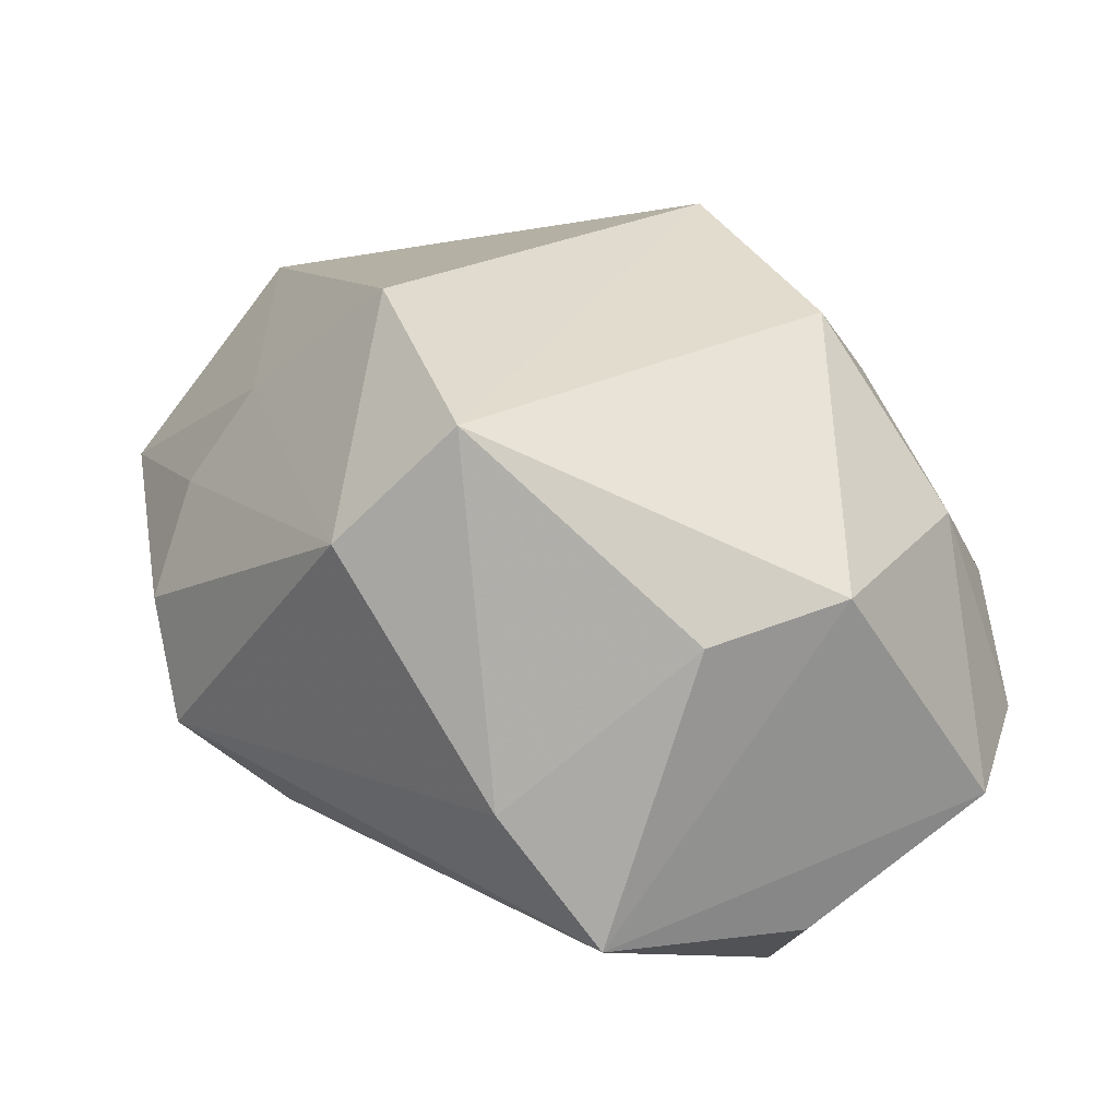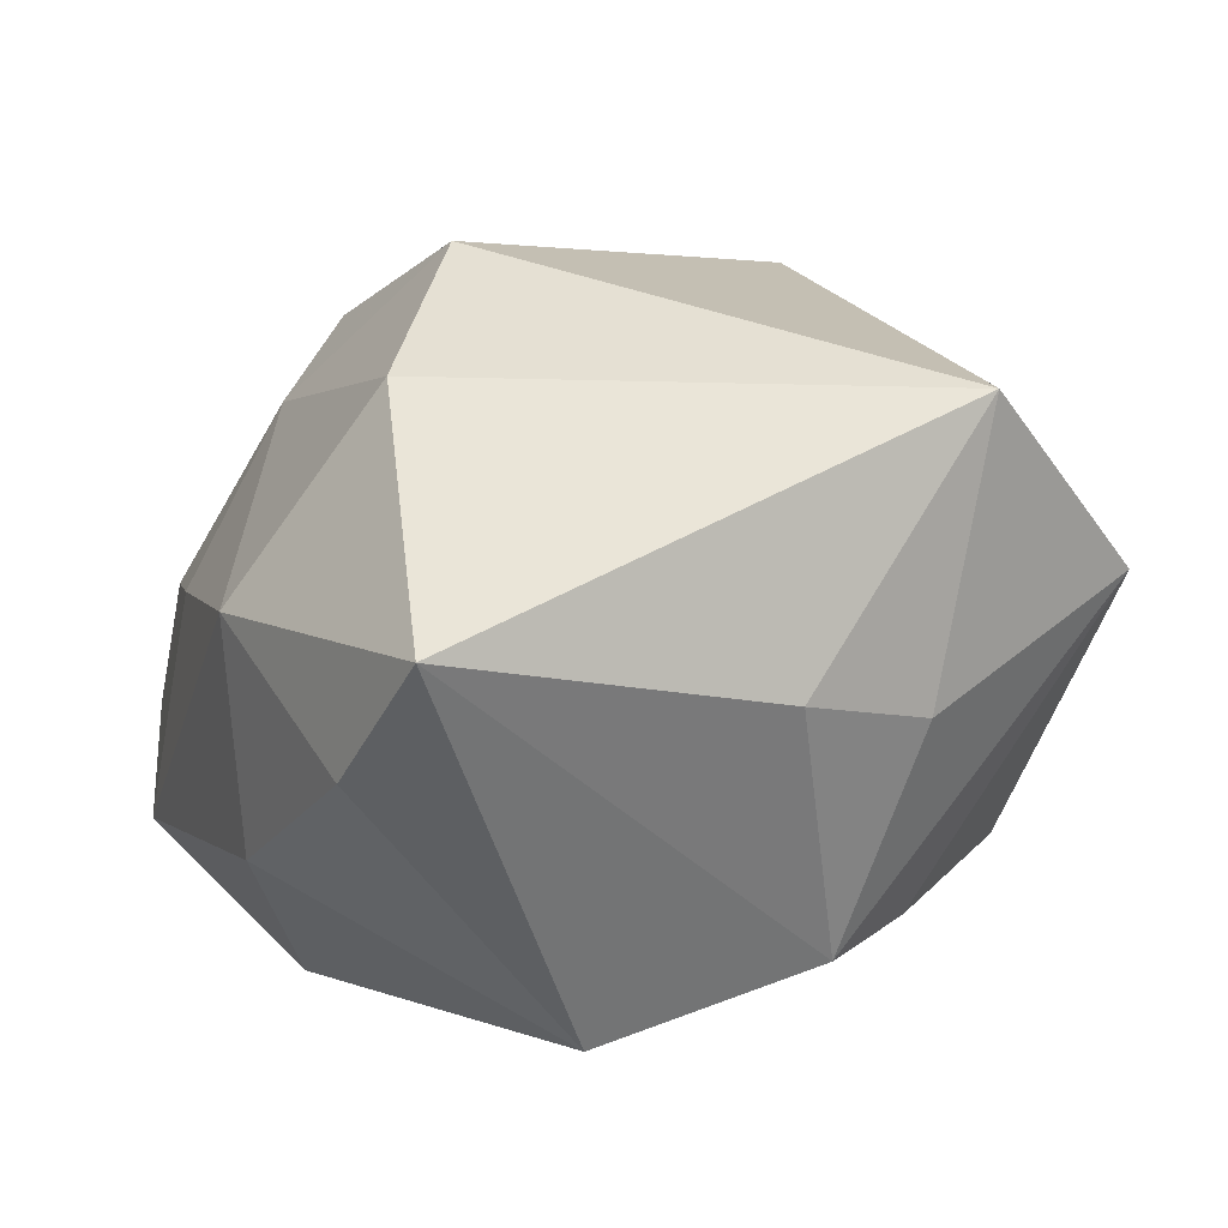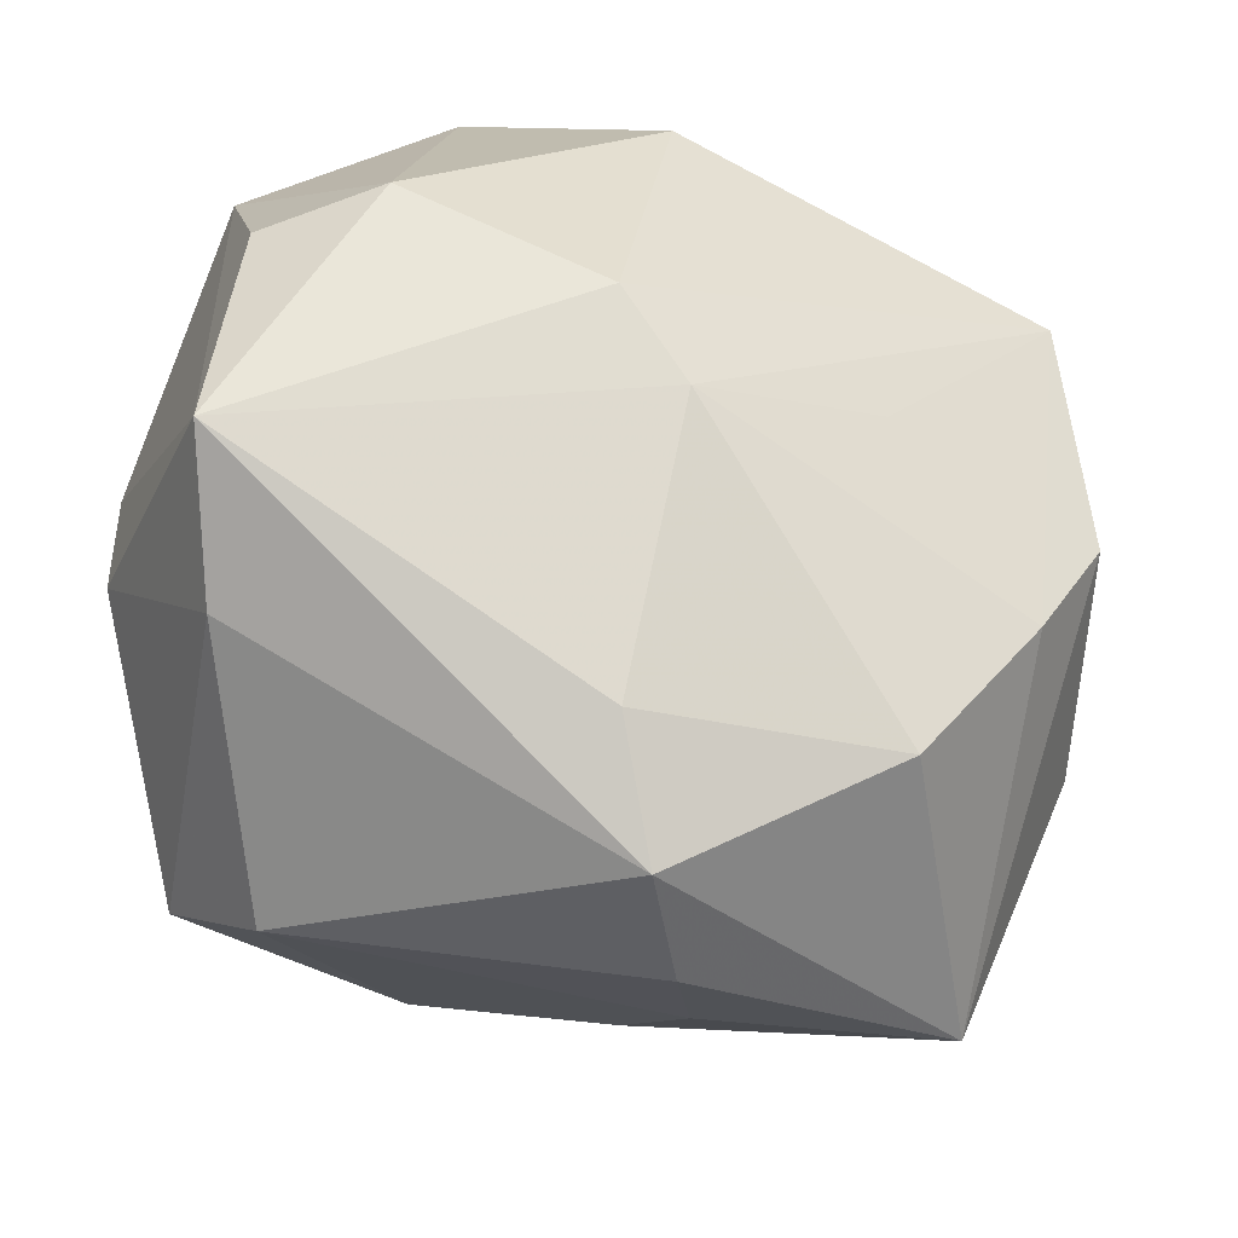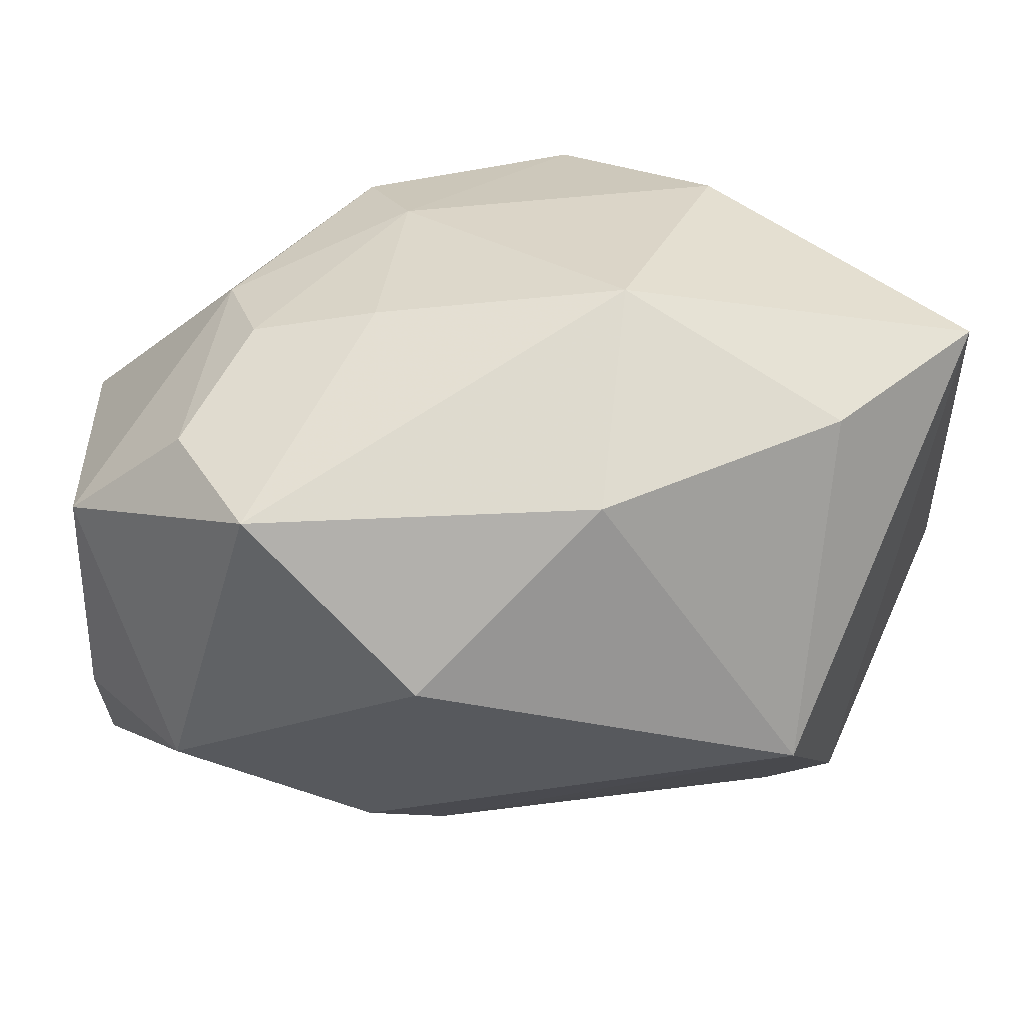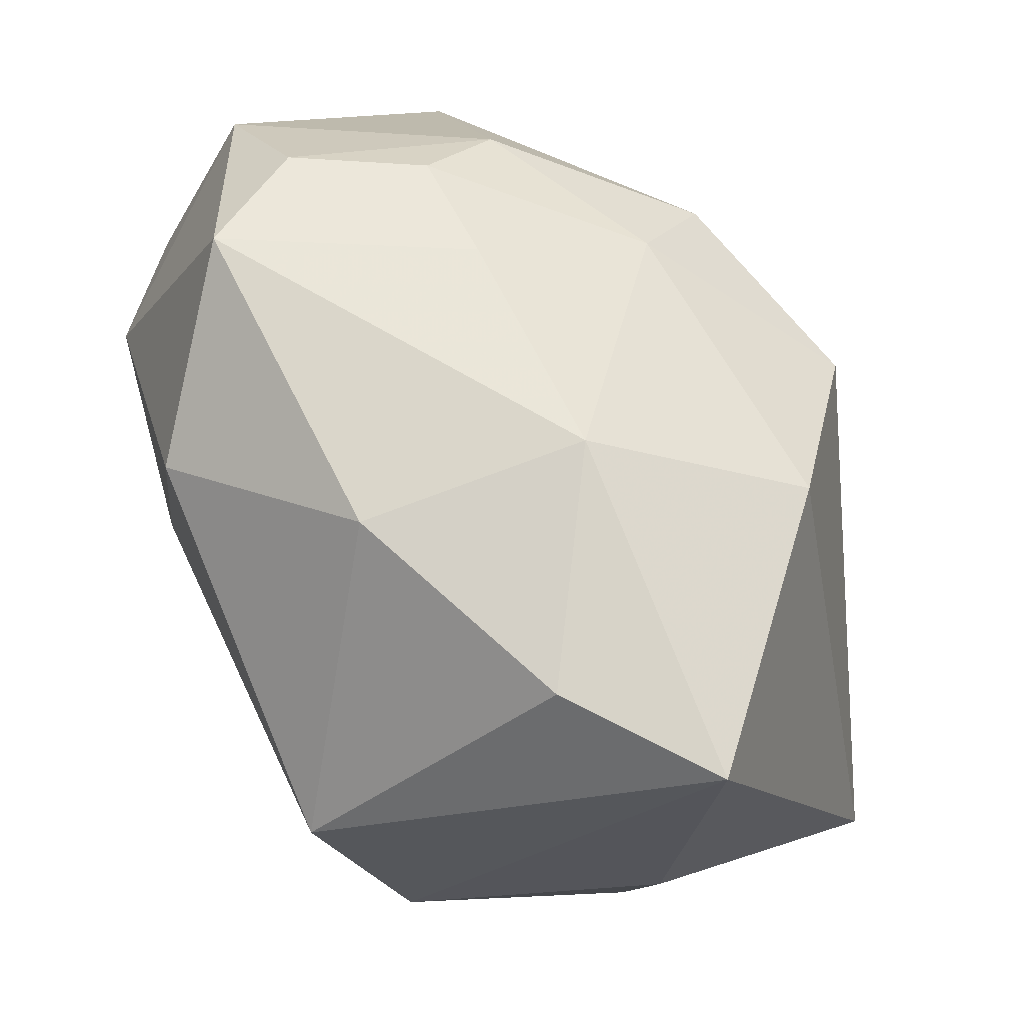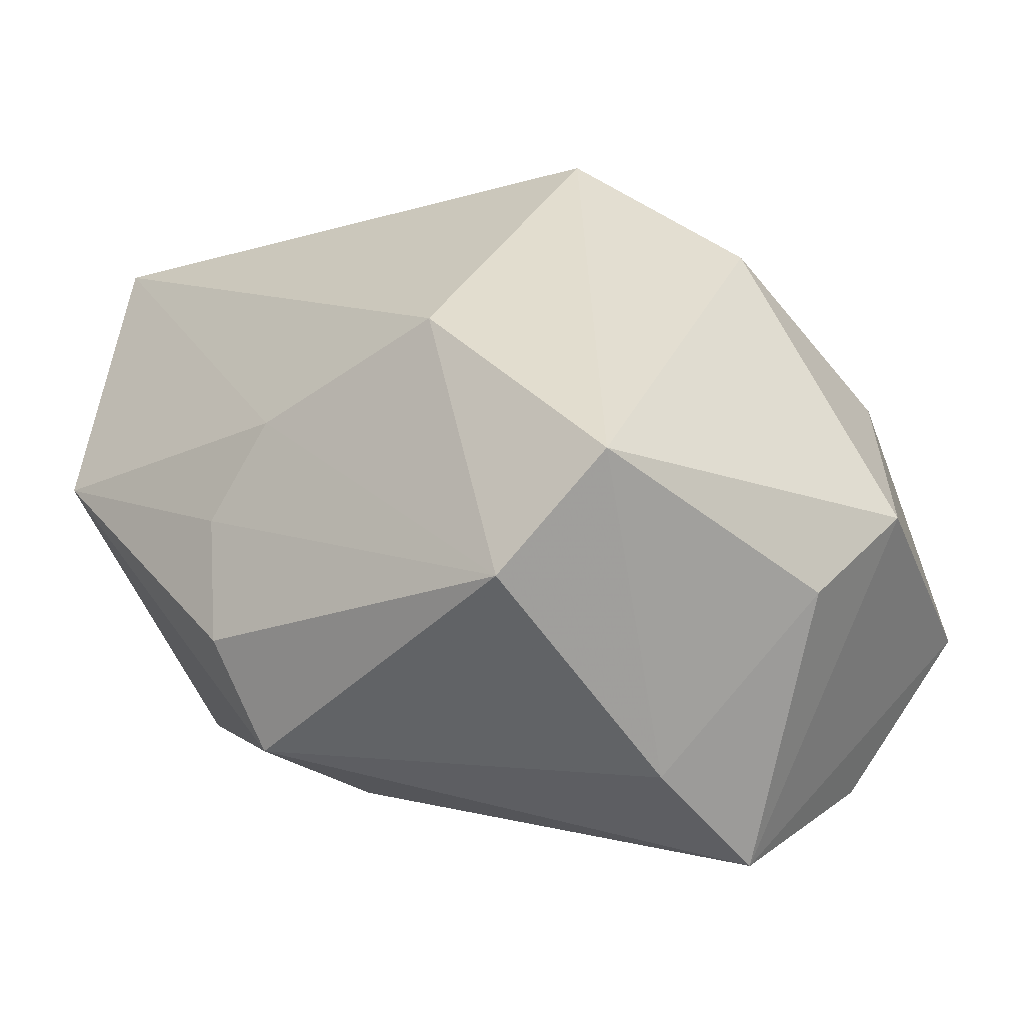
<metadata>
{"format":"obj","ext":"obj","renderer":"f3d","projection":"perspective","resolution":1024,"background":"white","views":[{"elev":22.4,"azim":65.5,"up":"+Z"},{"elev":4.9,"azim":-114.8,"up":"+Z"},{"elev":-49.6,"azim":157.0,"up":"+Y"},{"elev":63.2,"azim":-179.8,"up":"+Y"},{"elev":69.3,"azim":-114.7,"up":"+Y"},{"elev":29.2,"azim":39.3,"up":"+Z"}]}
</metadata>
<code>
v 0.006989 0.01741 0.01359
v -0.02651 -0.007667 -0.003034
v -0.003461 -0.02799 0.001326
v 0.02483 -0.01647 -0.003265
v 0.0008911 -0.02813 -0.005506
v -0.007288 -0.002689 -0.01949
v -0.01801 -0.01098 -0.01538
v -0.005468 -0.02012 0.01368
v 0.01614 0.02317 -0.01244
v -0.01984 0.02357 -0.005563
v 0.01833 0.01723 0.007566
v -0.02833 0.02246 0.001416
v 0.004409 -0.01484 0.02227
v -0.01124 -0.02104 -0.01241
v 0.008551 0.02308 0.002286
v -0.01287 0.01812 0.01518
v 0.01625 0.02121 0.002169
v 0.009453 -0.001996 -0.02141
v 0.004666 -0.02222 -0.01047
v -0.0177 0.008778 -0.02141
v -0.006854 0.02571 0.002353
v 0.00579 0.01673 -0.02073
v 0.02049 0.02126 -0.005692
v 0.01656 -0.0229 0.01151
v 0.01993 -0.01644 0.01879
v -0.003564 0.01069 0.02285
v 0.0287 -0.01149 -0.01137
v 0.0287 0.004154 0.008077
v 0.0287 -0.005274 0.006692
v -0.02168 -0.004367 -0.01683
v 0.009753 0.01255 0.01881
v 0.004725 -0.006708 -0.01992
v 0.02183 0.003454 -0.01917
v -0.02856 0.001206 -0.001755
v -0.02831 -0.01048 0.01452
v -0.006997 -0.02419 0.007466
v -0.022 -0.02331 0.004204
v 0.02783 0.01483 -0.007127
v -0.005325 0.02385 -0.01175
v 0.02781 0.002602 -0.01374
f 26 35 13
f 16 35 26
f 16 12 35
f 28 27 38
f 12 16 21
f 33 27 18
f 18 22 33
f 8 13 35
f 35 37 8
f 24 13 8
f 25 13 24
f 26 13 25
f 11 28 38
f 24 8 36
f 36 8 37
f 5 37 14
f 14 19 5
f 5 19 27
f 38 27 40
f 40 33 38
f 27 33 40
f 14 37 7
f 37 30 7
f 20 30 12
f 20 39 22
f 20 22 18
f 20 7 30
f 35 12 34
f 12 30 34
f 4 25 24
f 24 5 4
f 4 5 27
f 27 28 29
f 28 25 29
f 29 4 27
f 25 4 29
f 1 16 26
f 1 21 16
f 12 21 10
f 21 39 10
f 10 20 12
f 39 20 10
f 9 39 21
f 38 33 9
f 22 39 9
f 9 33 22
f 3 36 37
f 37 5 3
f 24 36 3
f 3 5 24
f 32 20 18
f 14 7 32
f 32 19 14
f 18 27 32
f 27 19 32
f 2 30 37
f 2 34 30
f 2 37 35
f 35 34 2
f 31 1 26
f 11 1 31
f 28 11 31
f 26 25 31
f 31 25 28
f 23 11 38
f 38 9 23
f 7 20 6
f 6 32 7
f 20 32 6
f 11 23 17
f 17 1 11
f 15 23 9
f 15 17 23
f 15 9 21
f 21 1 15
f 1 17 15

</code>
